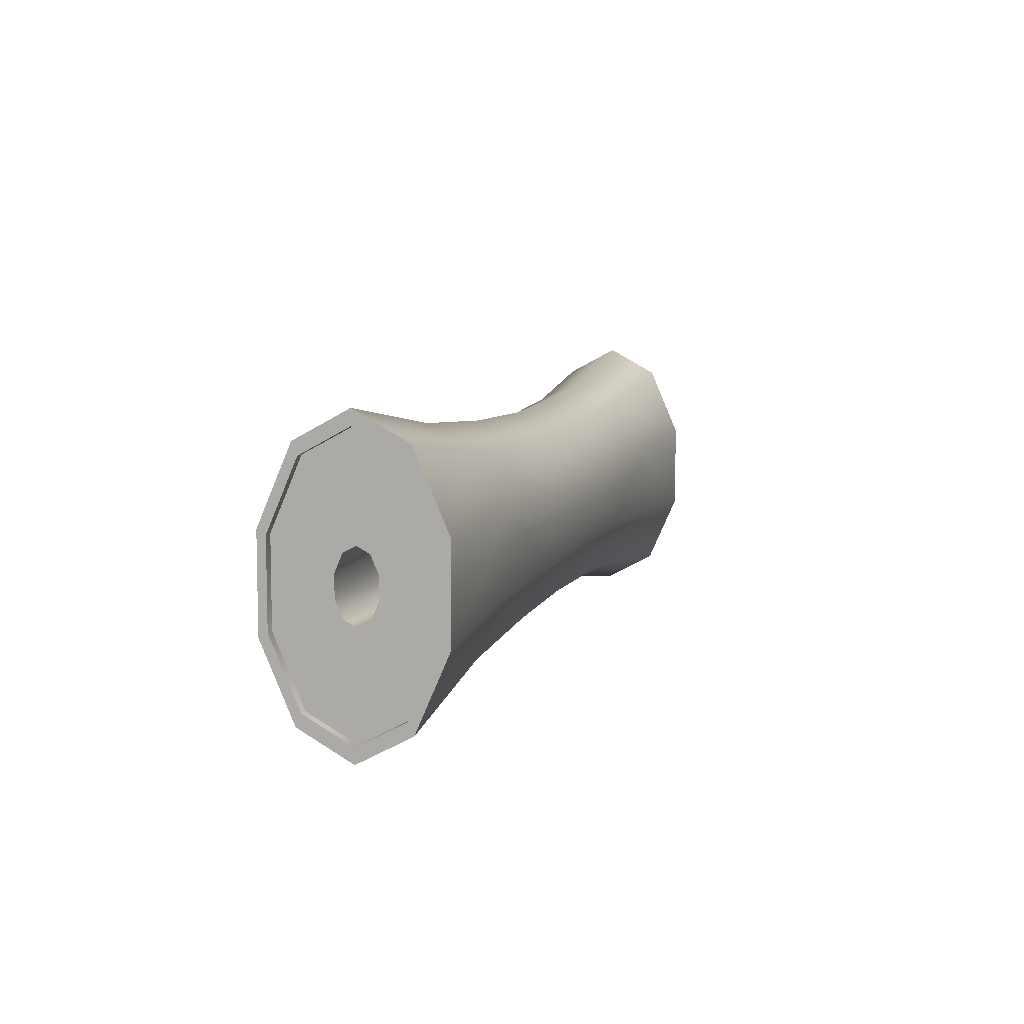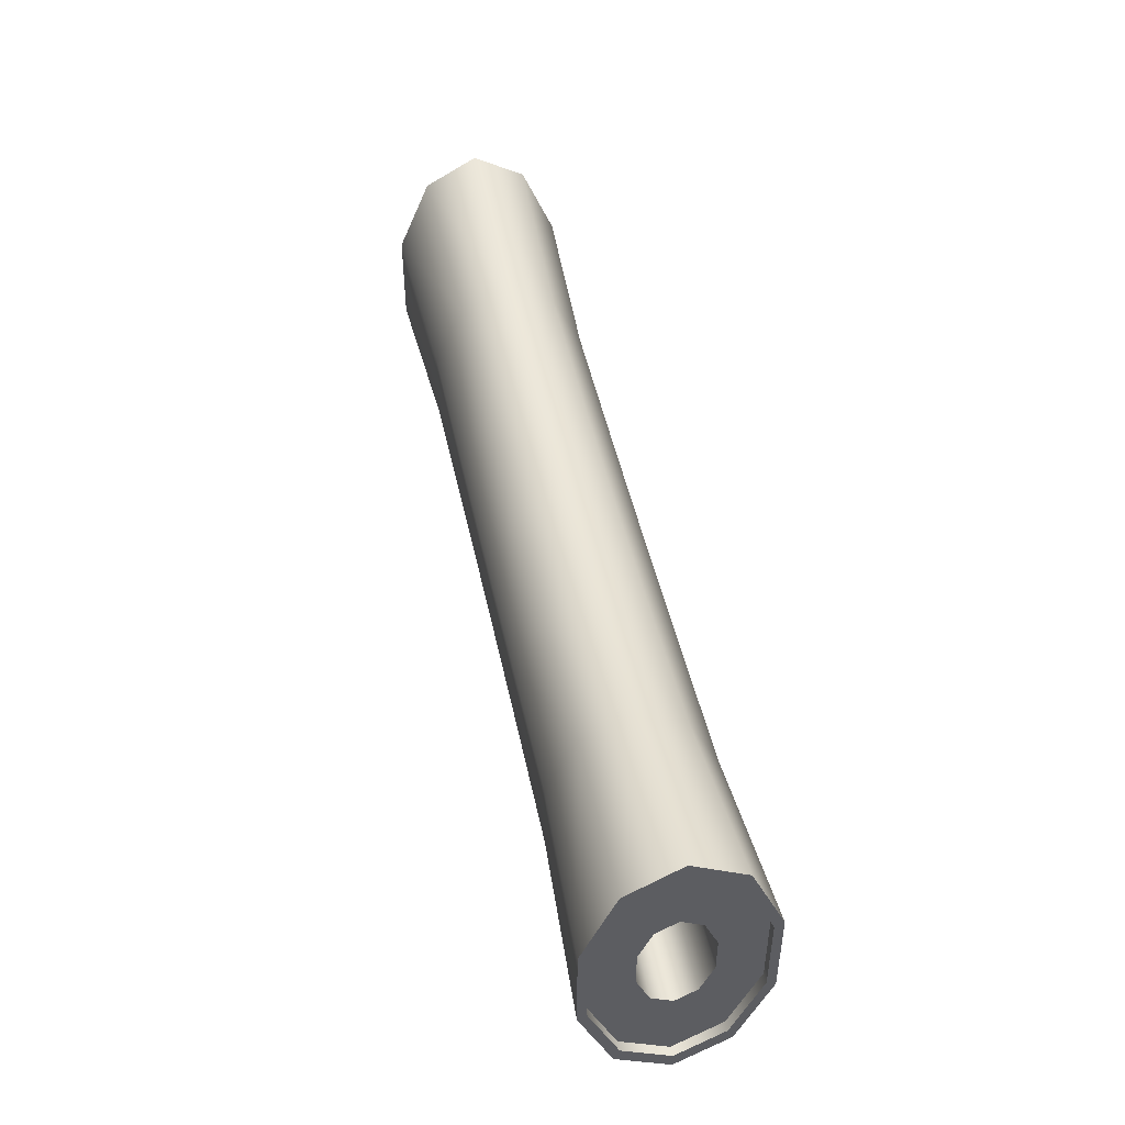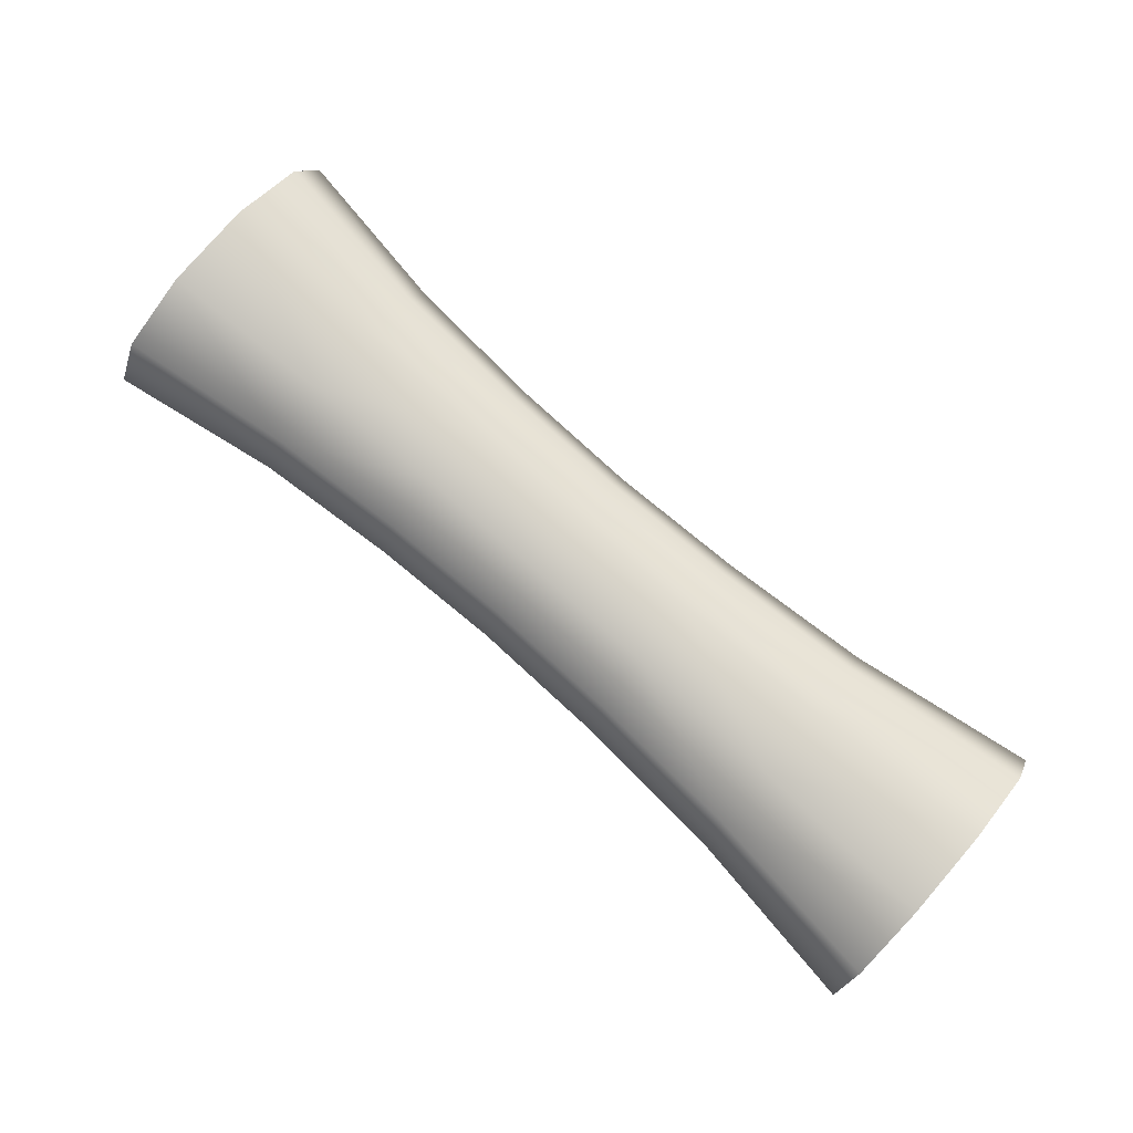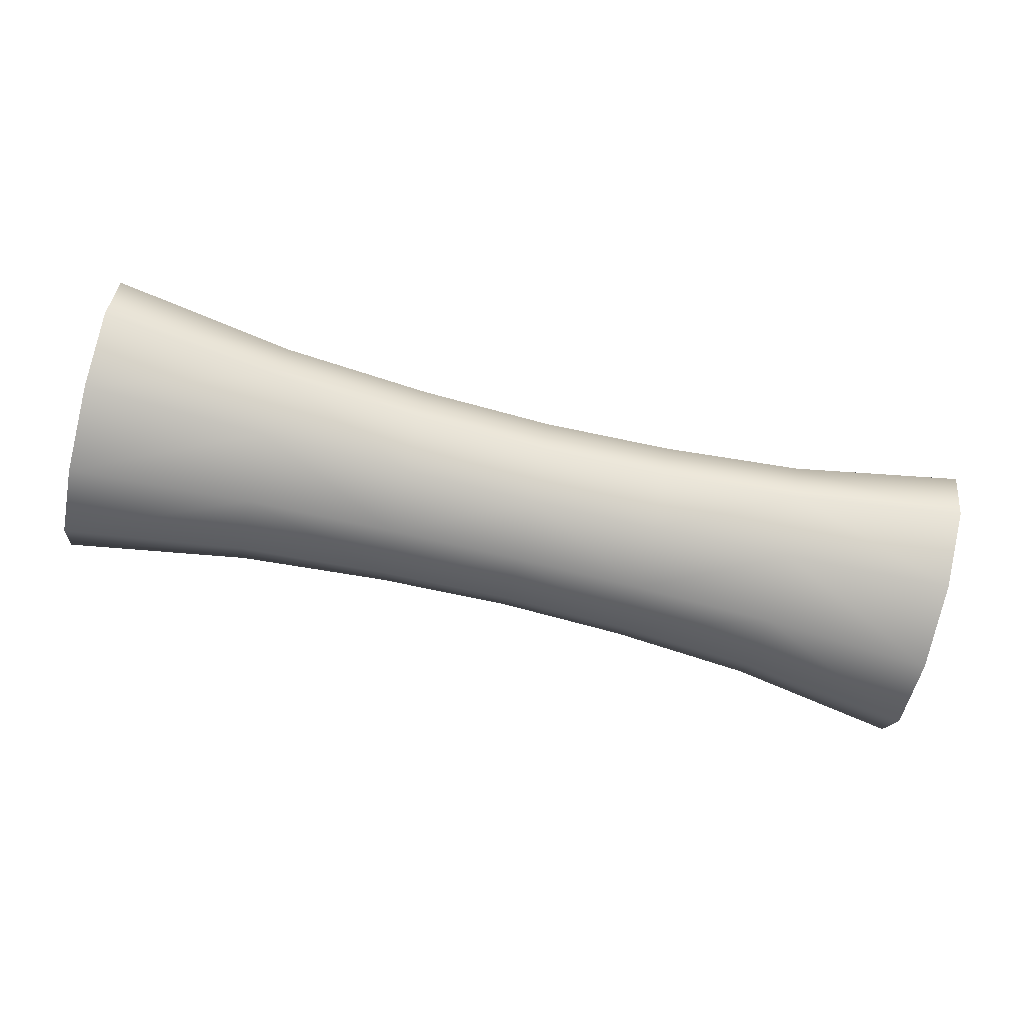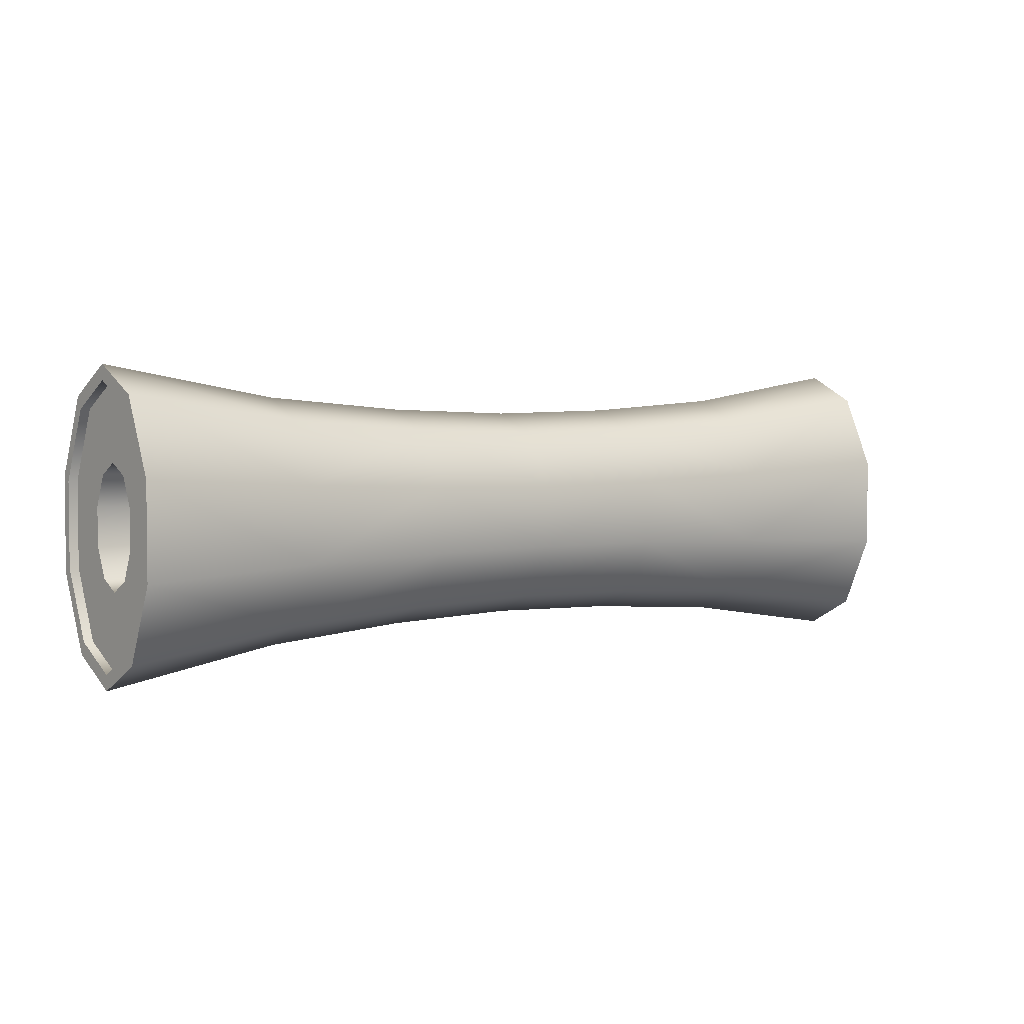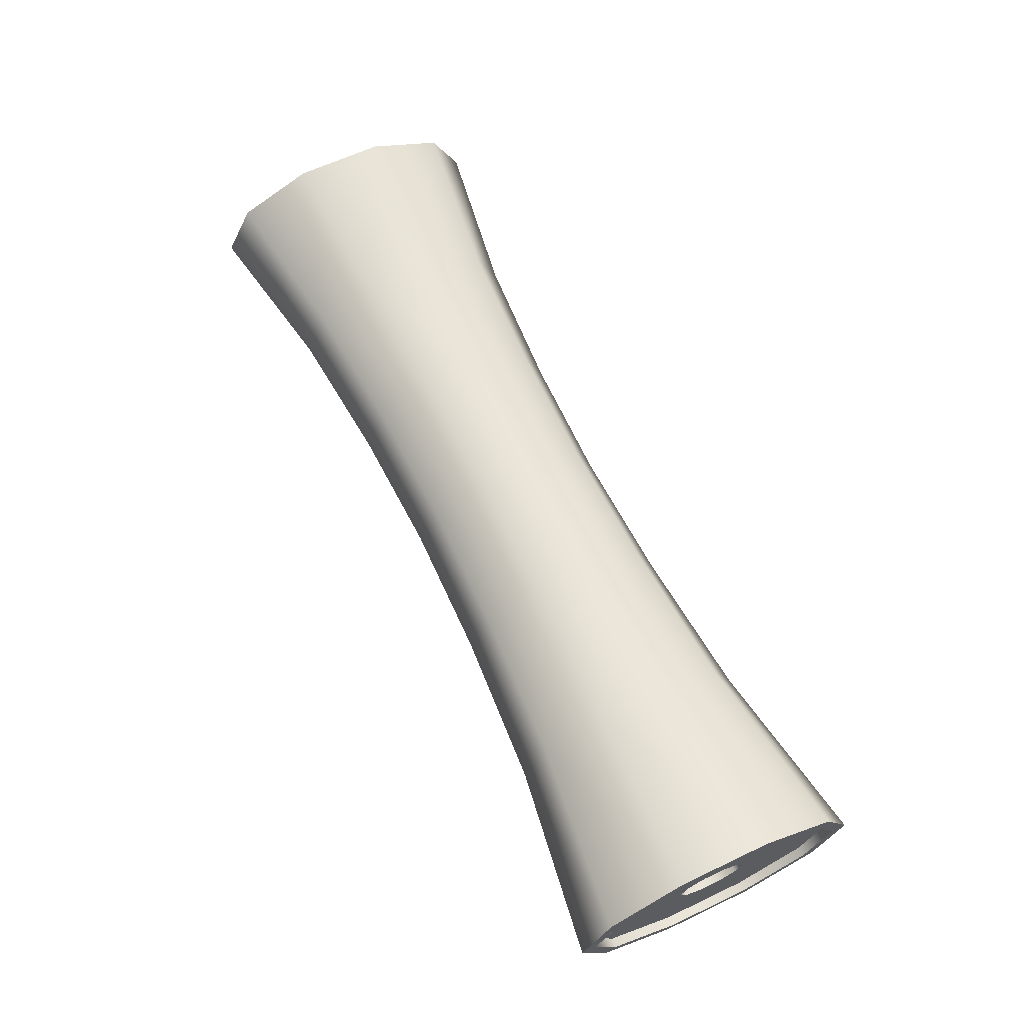
<metadata>
{"format":"obj","ext":"obj","renderer":"f3d","projection":"perspective","resolution":1024,"background":"white","views":[{"elev":8.3,"azim":106.2,"up":"+Y"},{"elev":46.2,"azim":-101.7,"up":"+Y"},{"elev":79.4,"azim":41.1,"up":"+Z"},{"elev":-77.9,"azim":166.9,"up":"+Z"},{"elev":2.6,"azim":-37.8,"up":"+Y"},{"elev":62.7,"azim":64.5,"up":"+Z"}]}
</metadata>
<code>
g default
v 1.228 0.4155 -0.1338
v 1.228 0.2257 -0.2165
v 1.229 -0.009007 -0.2165
v 1.23 -0.1989 -0.1338
v 1.23 -0.2714 0
v 1.23 -0.1989 0.1338
v 1.229 -0.009007 0.2165
v 1.228 0.2257 0.2165
v 1.228 0.4155 0.1338
v 1.228 0.488 0
v -1.16 0.4068 -0.1338
v -1.159 0.2169 -0.2165
v -1.159 -0.01777 -0.2165
v -1.158 -0.2076 -0.1338
v -1.158 -0.2801 0
v -1.158 -0.2076 0.1338
v -1.159 -0.01777 0.2165
v -1.159 0.2169 0.2165
v -1.16 0.4068 0.1338
v -1.16 0.4793 0
v -0.3441 0.3265 -0.121
v -0.3436 0.1881 -0.1958
v -0.343 0.01703 -0.1958
v -0.3425 -0.1214 -0.121
v -0.3423 -0.1742 0
v -0.3425 -0.1214 0.121
v -0.343 0.01703 0.1958
v -0.3436 0.1881 0.1958
v -0.3441 0.3265 0.121
v -0.3443 0.3793 0
v 0.3472 0.329 -0.121
v 0.3477 0.1906 -0.1958
v 0.3483 0.01957 -0.1958
v 0.3488 -0.1188 -0.121
v 0.349 -0.1717 0
v 0.3488 -0.1188 0.121
v 0.3483 0.01957 0.1958
v 0.3477 0.1906 0.1958
v 0.3472 0.329 0.121
v 0.347 0.3819 0
v 1.228 0.3848 -0.1204
v 1.229 0.2139 -0.1948
v 1.229 0.002725 -0.1948
v 1.23 -0.1681 -0.1204
v 1.23 -0.2334 0
v 1.23 -0.1681 0.1204
v 1.229 0.002725 0.1948
v 1.229 0.2139 0.1948
v 1.228 0.3848 0.1204
v 1.228 0.4501 0
v -1.16 0.376 -0.1204
v -1.159 0.2052 -0.1948
v -1.159 -0.006035 -0.1948
v -1.158 -0.1769 -0.1204
v -1.158 -0.2422 0
v -1.158 -0.1769 0.1204
v -1.159 -0.006035 0.1948
v -1.159 0.2052 0.1948
v -1.16 0.376 0.1204
v -1.16 0.4413 0
v 1.205 0.3847 -0.1204
v 1.205 0.2138 -0.1948
v 1.206 0.002641 -0.1948
v 1.207 -0.1682 -0.1204
v 1.207 -0.2335 0
v 1.207 -0.1682 0.1204
v 1.206 0.002641 0.1948
v 1.205 0.2138 0.1948
v 1.205 0.3847 0.1204
v 1.205 0.45 0
v -1.136 0.2053 -0.1948
v -1.137 0.3761 -0.1204
v -1.136 -0.005951 -0.1948
v -1.135 -0.1768 -0.1204
v -1.135 -0.2421 0
v -1.135 -0.1768 0.1204
v -1.136 -0.005951 0.1948
v -1.136 0.2053 0.1948
v -1.137 0.3761 0.1204
v -1.137 0.4414 0
v -0.7146 0.1956 -0.1958
v -0.7152 0.3482 -0.121
v -0.7139 0.006839 -0.1958
v -0.7134 -0.1458 -0.121
v -0.7132 -0.2042 0
v -0.7134 -0.1458 0.121
v -0.7139 0.006839 0.1958
v -0.7146 0.1956 0.1958
v -0.7152 0.3482 0.121
v -0.7154 0.4066 0
v -0.002464 0.1864 -0.1958
v -0.002955 0.32 -0.121
v -0.001858 0.02123 -0.1958
v -0.001368 -0.1124 -0.121
v -0.00118 -0.1634 0
v -0.001368 -0.1124 0.121
v -0.001858 0.02123 0.1958
v -0.002464 0.1864 0.1958
v -0.002955 0.32 0.121
v -0.003142 0.3711 0
v 0.7457 0.2009 -0.1958
v 0.7452 0.3536 -0.121
v 0.7464 0.0122 -0.1958
v 0.747 -0.1405 -0.121
v 0.7472 -0.1988 0
v 0.747 -0.1405 0.121
v 0.7464 0.0122 0.1958
v 0.7457 0.2009 0.1958
v 0.7452 0.3536 0.121
v 0.745 0.4119 0
v 1.206 0.08101 0.05025
v 1.206 0.1355 0.05025
v 1.206 0.1795 0.03105
v 1.205 0.1964 0
v 1.206 0.1795 -0.03105
v 1.206 0.1355 -0.05025
v 1.206 0.08101 -0.05025
v 1.206 0.03694 -0.03105
v 1.206 0.02011 0
v 1.206 0.03694 0.03105
v -1.136 0.2219 0.05323
v -1.136 0.1463 0.08614
v -1.136 0.05297 0.08614
v -1.136 -0.02257 0.05323
v -1.135 -0.05143 0
v -1.136 -0.02257 -0.05323
v -1.136 0.05297 -0.08614
v -1.136 0.1463 -0.08614
v -1.136 0.2219 -0.05323
v -1.137 0.2507 0
g Paper
f 82 21 22 81
f 81 22 23 83
f 83 23 24 84
f 84 24 25 85
f 85 25 26 86
f 86 26 27 87
f 87 27 28 88
f 88 28 29 89
f 89 29 30 90
f 90 30 21 82
f 92 31 32 91
f 91 32 33 93
f 93 33 34 94
f 94 34 35 95
f 95 35 36 96
f 96 36 37 97
f 97 37 38 98
f 98 38 39 99
f 99 39 40 100
f 100 40 31 92
f 102 1 2 101
f 101 2 3 103
f 103 3 4 104
f 104 4 5 105
f 105 5 6 106
f 106 6 7 107
f 107 7 8 108
f 108 8 9 109
f 109 9 10 110
f 110 10 1 102
f 41 1 10 50
f 1 41 42 2
f 2 42 43 3
f 3 43 44 4
f 4 44 45 5
f 5 45 46 6
f 6 46 47 7
f 7 47 48 8
f 8 48 49 9
f 9 49 50 10
f 11 51 60 20
f 51 11 12 52
f 52 12 13 53
f 53 13 14 54
f 54 14 15 55
f 55 15 16 56
f 56 16 17 57
f 57 17 18 58
f 58 18 19 59
f 59 19 20 60
f 62 61 115 116
f 63 62 116 117
f 64 63 117 118
f 65 64 118 119
f 66 65 119 120
f 67 66 120 111
f 68 67 111 112
f 69 68 112 113
f 70 69 113 114
f 61 70 114 115
f 72 71 128 129
f 71 73 127 128
f 73 74 126 127
f 74 75 125 126
f 75 76 124 125
f 76 77 123 124
f 77 78 122 123
f 78 79 121 122
f 79 80 130 121
f 80 72 129 130
f 42 41 61 62
f 43 42 62 63
f 44 43 63 64
f 45 44 64 65
f 46 45 65 66
f 47 46 66 67
f 48 47 67 68
f 49 48 68 69
f 50 49 69 70
f 41 50 70 61
f 51 52 71 72
f 52 53 73 71
f 53 54 74 73
f 54 55 75 74
f 55 56 76 75
f 56 57 77 76
f 57 58 78 77
f 58 59 79 78
f 59 60 80 79
f 60 51 72 80
f 82 81 12 11
f 81 83 13 12
f 83 84 14 13
f 84 85 15 14
f 85 86 16 15
f 86 87 17 16
f 87 88 18 17
f 88 89 19 18
f 89 90 20 19
f 90 82 11 20
f 92 91 22 21
f 91 93 23 22
f 93 94 24 23
f 94 95 25 24
f 95 96 26 25
f 96 97 27 26
f 97 98 28 27
f 98 99 29 28
f 99 100 30 29
f 100 92 21 30
f 102 101 32 31
f 101 103 33 32
f 103 104 34 33
f 104 105 35 34
f 105 106 36 35
f 106 107 37 36
f 107 108 38 37
f 108 109 39 38
f 109 110 40 39
f 110 102 31 40
f 112 111 123 122
f 111 120 124 123
f 120 119 125 124
f 119 118 126 125
f 118 117 127 126
f 117 116 128 127
f 116 115 129 128
f 115 114 130 129
f 114 113 121 130
f 113 112 122 121

</code>
